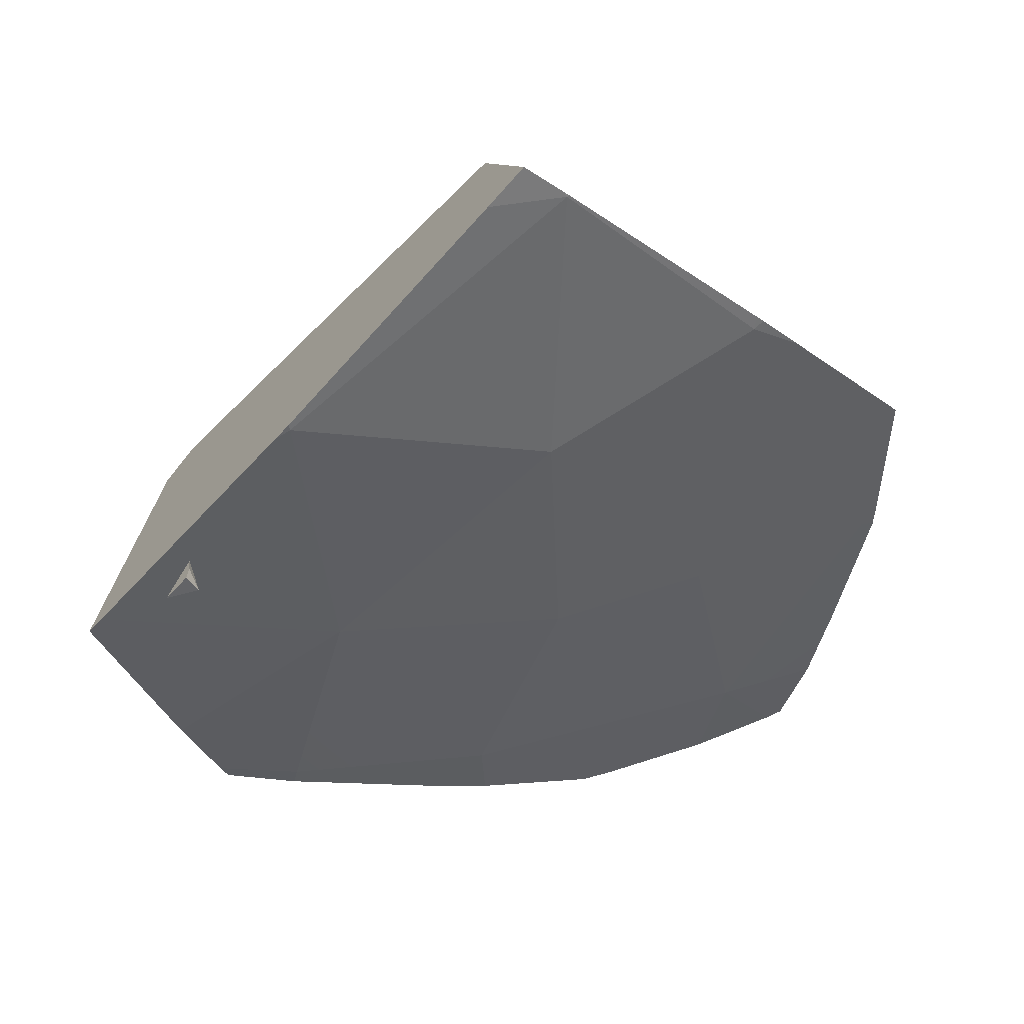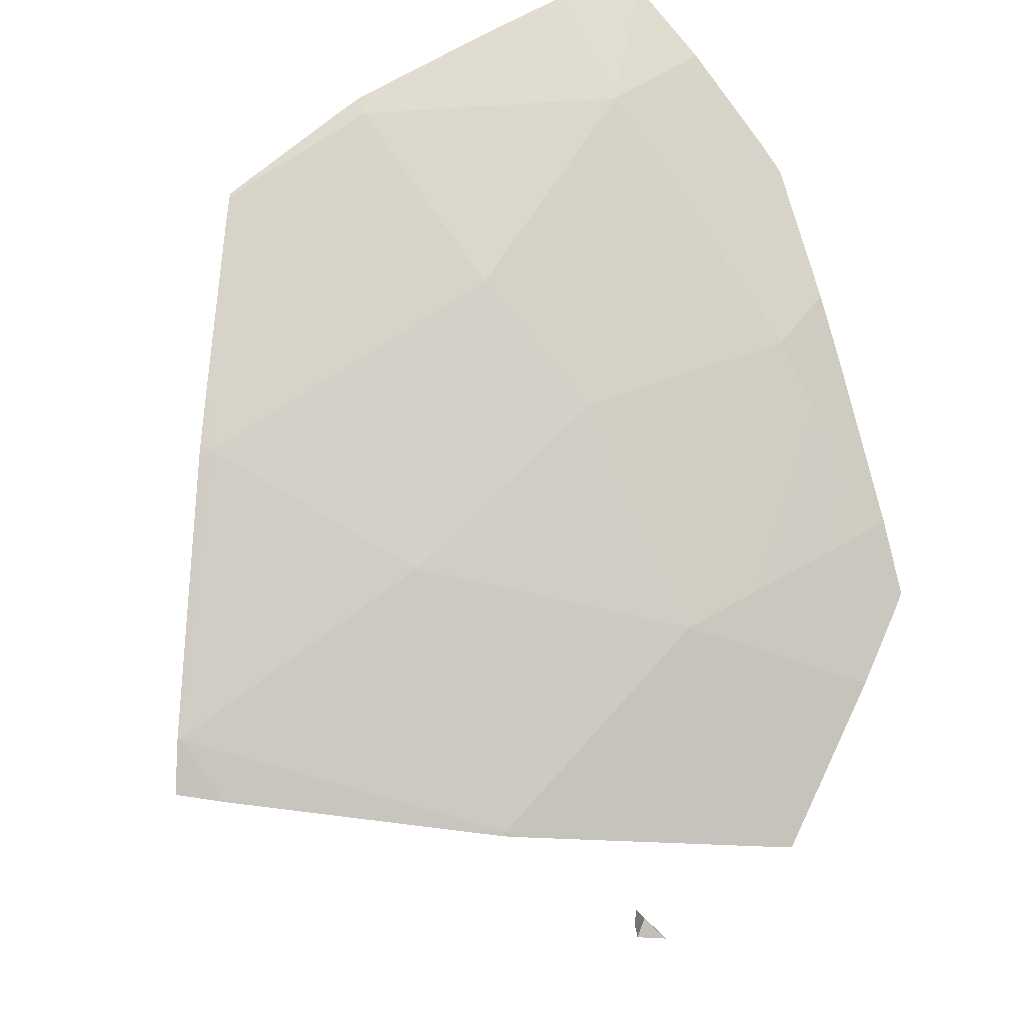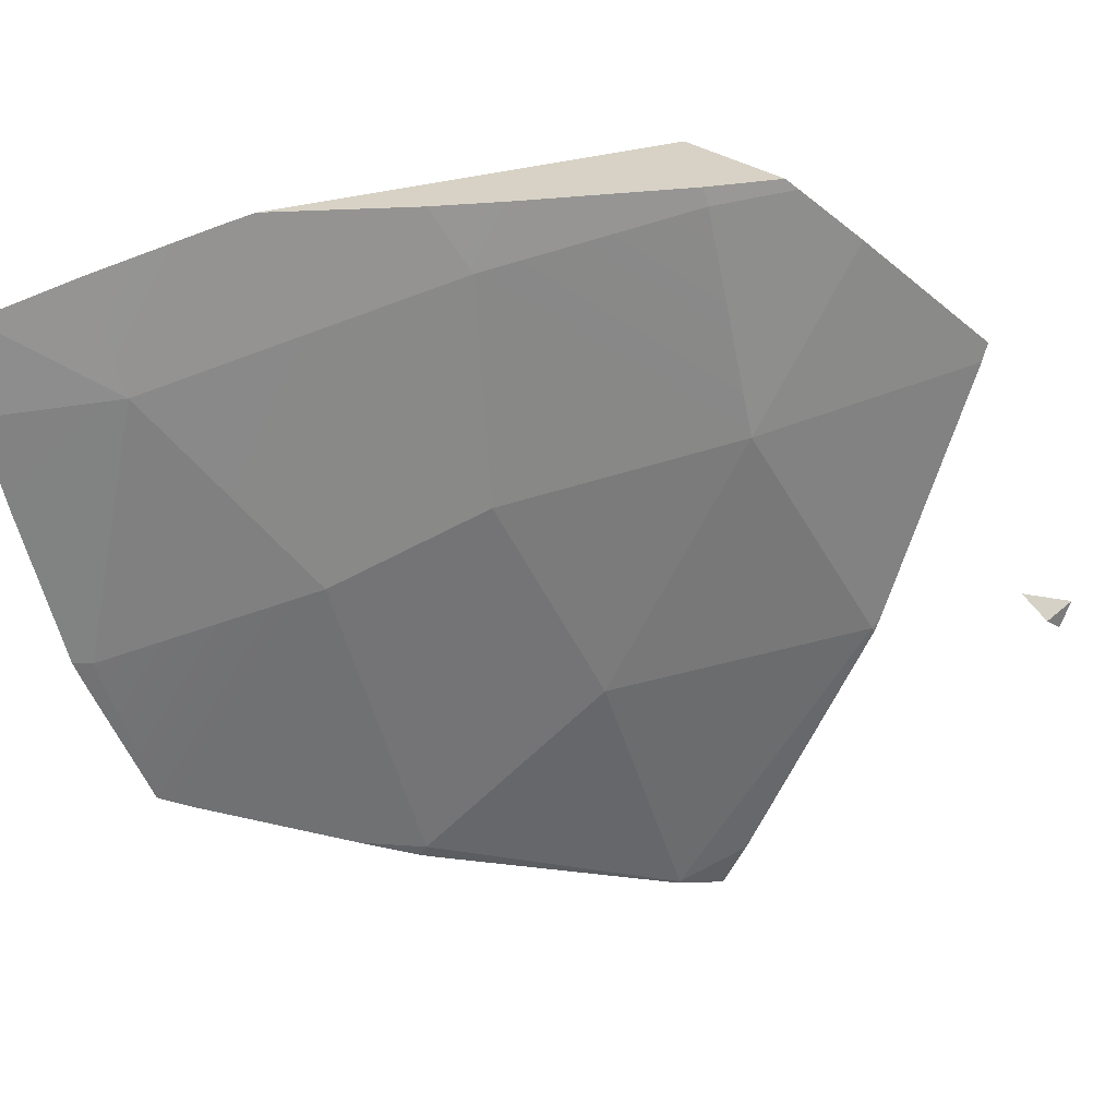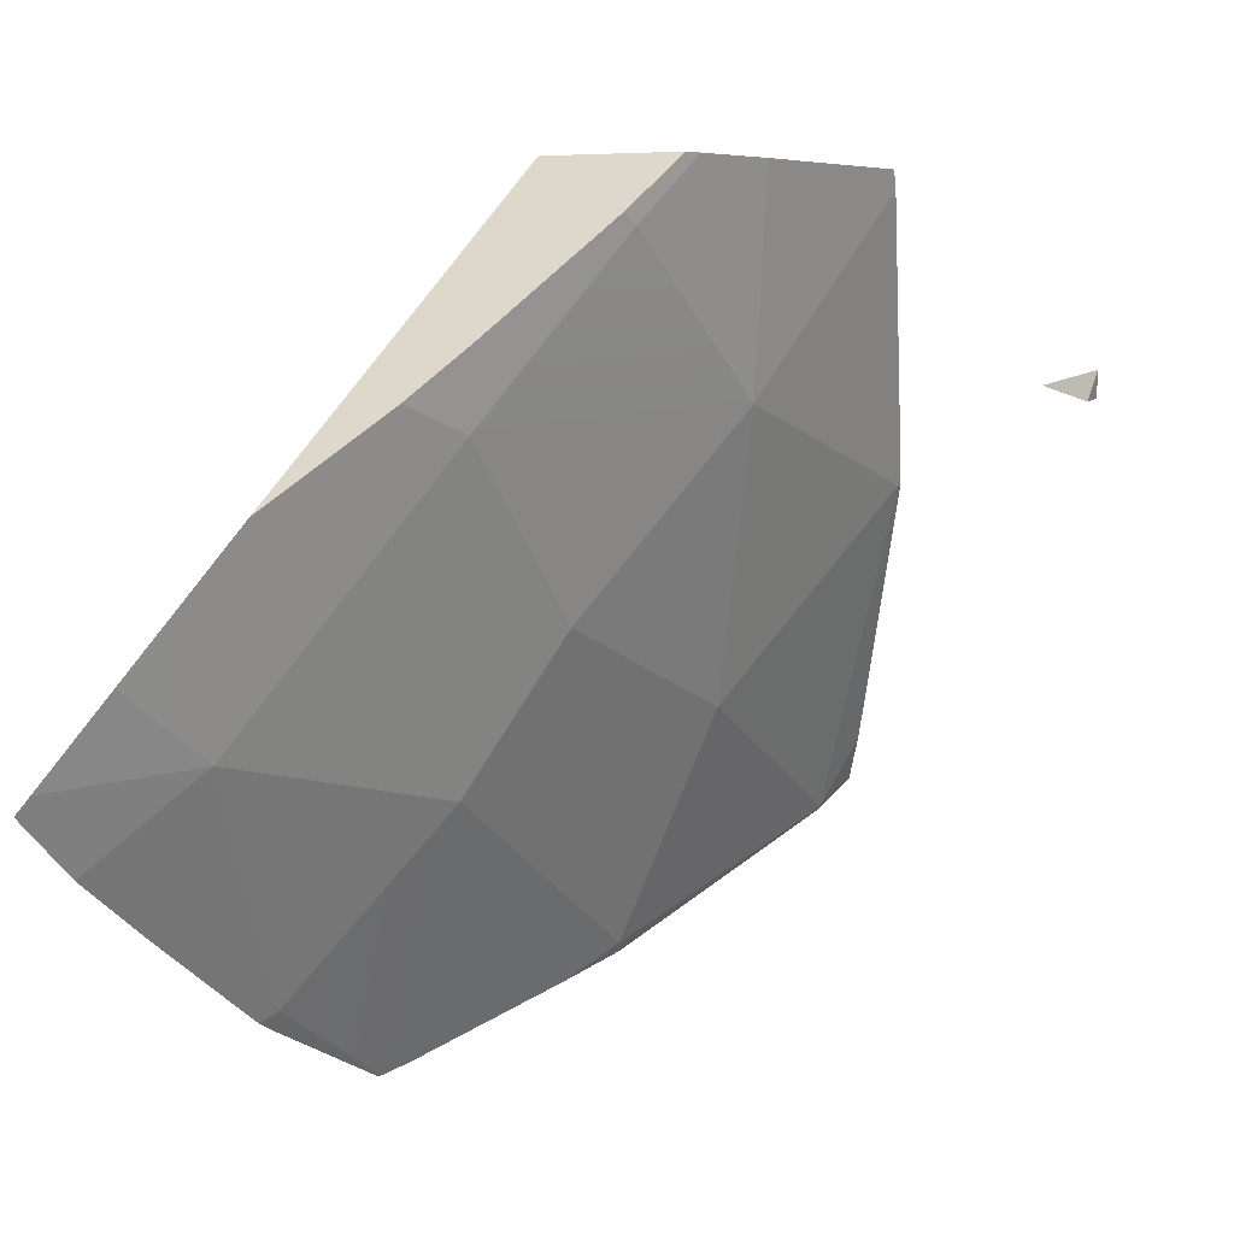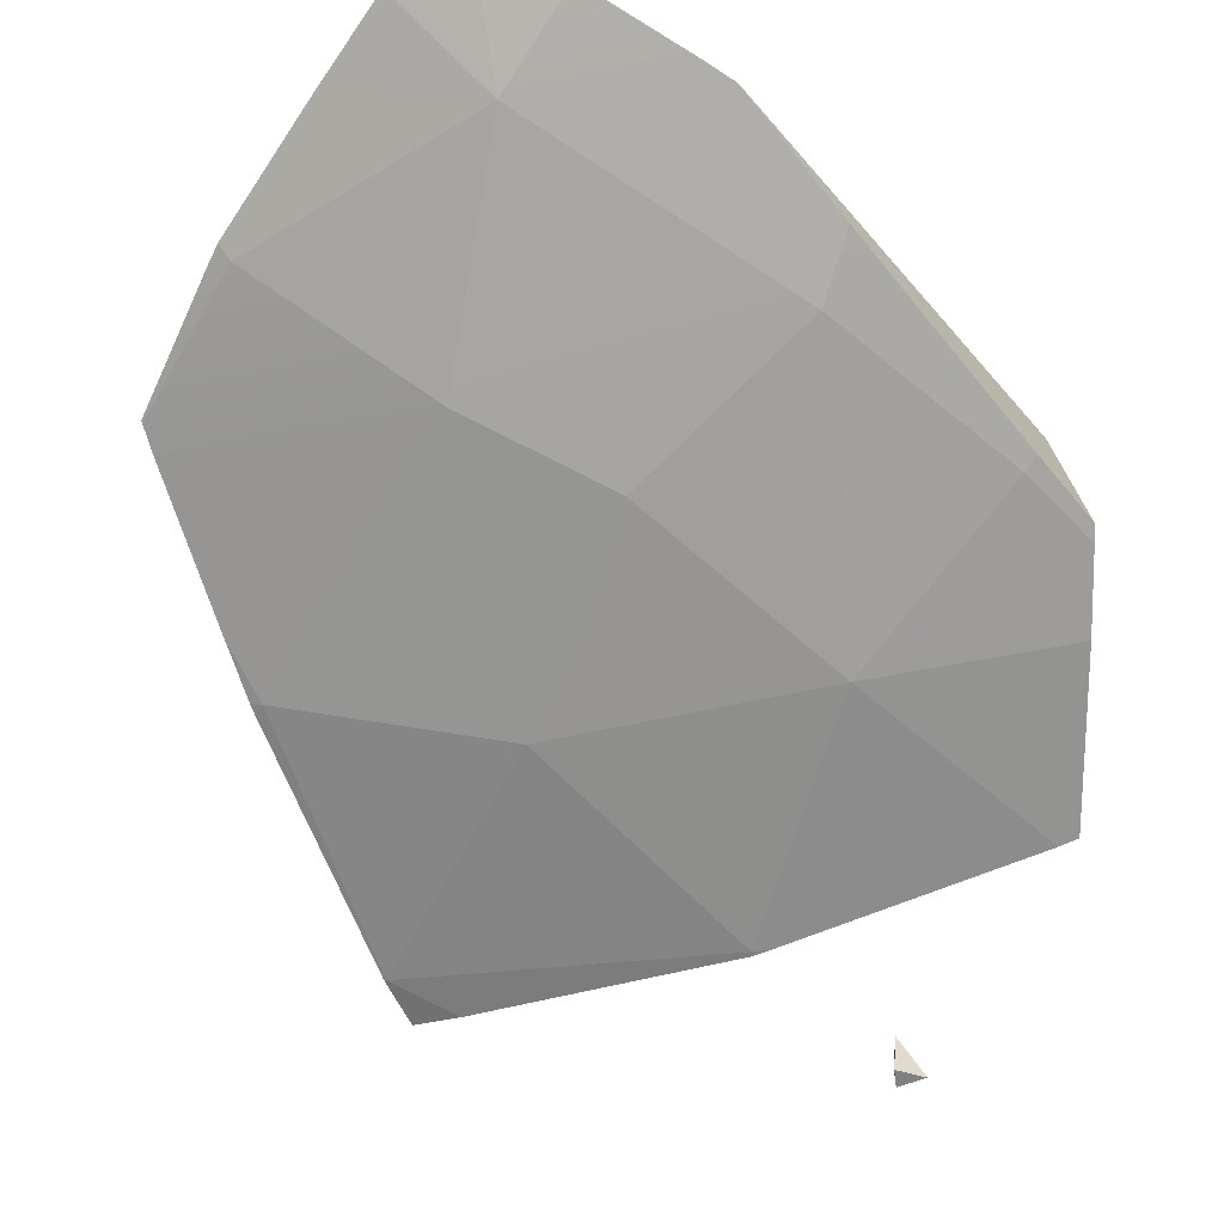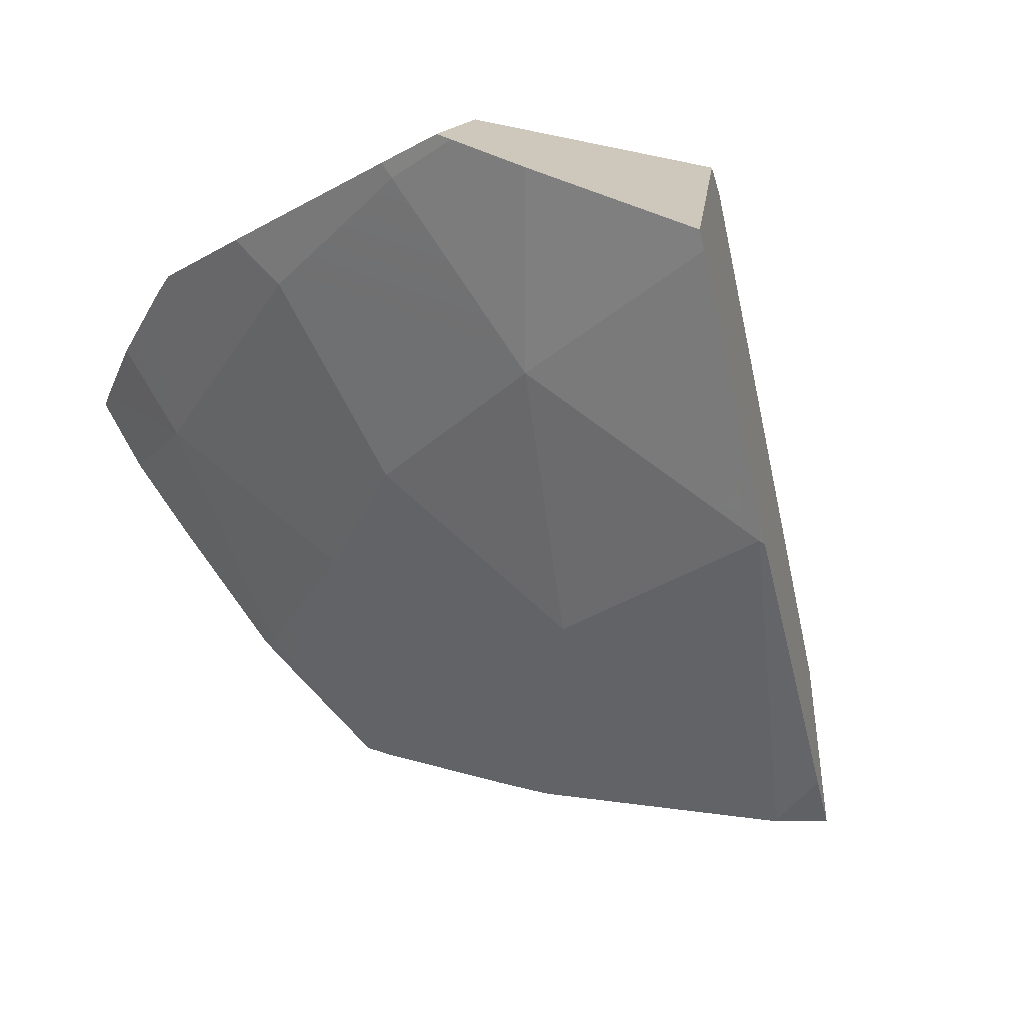
<metadata>
{"format":"obj","ext":"obj","renderer":"f3d","projection":"perspective","resolution":1024,"background":"white","views":[{"elev":-74.2,"azim":175.9,"up":"+Y"},{"elev":-63.6,"azim":-61.4,"up":"+Y"},{"elev":58.1,"azim":-44.3,"up":"+Z"},{"elev":70.7,"azim":-78.4,"up":"+Z"},{"elev":-34.3,"azim":-30.6,"up":"+Y"},{"elev":-59.9,"azim":51.7,"up":"+Y"}]}
</metadata>
<code>
g  Instance
v -3.633 -57.35 5.215
v -3.53 -57.84 4.362
v -2.73 -57.78 5.193
v -2.526 -58.31 4.226
v -2.73 -57.78 5.193
v -3.53 -57.84 4.362
v -2.558 -57.34 5.993
v -2.73 -57.78 5.193
v -2.24 -57.48 5.942
v -2.24 -57.48 5.942
v -2.73 -57.78 5.193
v -2.09 -57.68 5.704
v -4.341 -57.63 3.815
v -4.31 -57.66 3.794
v -4.307 -57.64 3.849
v -4.504 -57.48 3.927
v -4.341 -57.63 3.815
v -4.307 -57.64 3.849
v -3.51 -58.26 3.276
v -3.503 -58.26 3.271
v -3.5 -58.26 3.28
v -4.307 -57.64 3.849
v -4.31 -57.66 3.794
v -3.5 -58.26 3.28
v -3.5 -58.26 3.28
v -4.31 -57.66 3.794
v -3.51 -58.26 3.276
v -3.484 -58.27 3.26
v -3.5 -58.26 3.28
v -3.503 -58.26 3.271
v -4.234 -57.1 5.056
v -4.477 -56.44 5.817
v -4.986 -56.67 4.892
v -3.53 -57.84 4.362
v -4.307 -57.64 3.849
v -3.5 -58.26 3.28
v -3.484 -58.27 3.26
v -3.332 -58.35 3.169
v -3.5 -58.26 3.28
v -3.5 -58.26 3.28
v -3.332 -58.35 3.169
v -3.211 -58.36 3.324
v -4.741 -56 6.087
v -4.477 -56.44 5.817
v -4.402 -56.18 6.183
v -2.526 -58.31 4.226
v -2.471 -58.31 4.266
v -2.73 -57.78 5.193
v -2.73 -57.78 5.193
v -2.471 -58.31 4.266
v -1.807 -58.11 5.098
v -4.807 -55.96 6.064
v -4.894 -56.12 5.784
v -4.741 -56 6.087
v -4.741 -56 6.087
v -4.894 -56.12 5.784
v -4.477 -56.44 5.817
v -3.5 -58.26 3.28
v -3.211 -58.36 3.324
v -2.526 -58.31 4.226
v -2.526 -58.31 4.226
v -3.211 -58.36 3.324
v -2.52 -58.32 4.205
v -3.53 -57.84 4.362
v -3.5 -58.26 3.28
v -2.526 -58.31 4.226
v -2.09 -57.68 5.704
v -2.73 -57.78 5.193
v -1.759 -58.09 5.157
v -1.759 -58.09 5.157
v -2.73 -57.78 5.193
v -1.807 -58.11 5.098
v -2.227 -58.85 4.628
v -2.271 -58.9 4.69
v -2.215 -58.74 4.634
v -2.158 -58.92 4.724
v -2.215 -58.74 4.634
v -2.271 -58.9 4.69
v -2.227 -58.94 4.636
v -2.271 -58.9 4.69
v -2.227 -58.85 4.628
v -4.477 -56.44 5.817
v -4.954 -56.31 5.454
v -4.986 -56.67 4.892
v -4.986 -56.67 4.892
v -4.954 -56.31 5.454
v -5.041 -56.62 4.901
v -4.477 -56.44 5.817
v -4.894 -56.12 5.784
v -4.954 -56.31 5.454
v -3.355 -56.98 5.999
v -4.234 -57.1 5.056
v -3.633 -57.35 5.215
v -3.355 -56.98 5.999
v -4.477 -56.44 5.817
v -4.234 -57.1 5.056
v -3.355 -56.98 5.999
v -3.633 -57.35 5.215
v -2.73 -57.78 5.193
v -2.73 -57.78 5.193
v -2.558 -57.34 5.993
v -3.355 -56.98 5.999
v -3.355 -56.98 5.999
v -2.558 -57.34 5.993
v -3.134 -56.95 6.174
v -3.134 -56.95 6.174
v -2.558 -57.34 5.993
v -2.546 -57.3 6.054
v -3.384 -56.79 6.221
v -3.355 -56.98 5.999
v -3.134 -56.95 6.174
v -2.558 -57.34 5.993
v -2.24 -57.48 5.942
v -2.546 -57.3 6.054
v -2.546 -57.3 6.054
v -2.24 -57.48 5.942
v -2.271 -57.44 5.989
v -4.986 -56.67 4.892
v -5.041 -56.67 4.814
v -5.019 -56.97 4.289
v -5.019 -56.97 4.289
v -5.041 -56.67 4.814
v -5.026 -56.96 4.294
v -5.041 -56.62 4.901
v -5.041 -56.67 4.814
v -4.986 -56.67 4.892
v -4.943 -57.05 4.234
v -4.504 -57.48 3.927
v -4.234 -57.1 5.056
v -4.234 -57.1 5.056
v -4.504 -57.48 3.927
v -4.307 -57.64 3.849
v -4.234 -57.1 5.056
v -4.986 -56.67 4.892
v -4.943 -57.05 4.234
v -4.943 -57.05 4.234
v -4.986 -56.67 4.892
v -5.019 -56.97 4.289
v -4.477 -56.44 5.817
v -3.355 -56.98 5.999
v -3.972 -56.39 6.271
v -3.972 -56.39 6.271
v -3.355 -56.98 5.999
v -3.85 -56.45 6.291
v -3.85 -56.45 6.291
v -3.355 -56.98 5.999
v -3.384 -56.79 6.221
v -4.477 -56.44 5.817
v -3.972 -56.39 6.271
v -4.402 -56.18 6.183
v -2.526 -58.31 4.226
v -2.504 -58.32 4.225
v -2.471 -58.31 4.266
v -2.504 -58.32 4.225
v -2.526 -58.31 4.226
v -2.52 -58.32 4.205
v -3.53 -57.84 4.362
v -3.633 -57.35 5.215
v -4.234 -57.1 5.056
v -4.307 -57.64 3.849
v -3.53 -57.84 4.362
v -4.234 -57.1 5.056
v -2.271 -58.9 4.69
v -2.227 -58.94 4.636
v -2.212 -58.93 4.656
v -2.271 -58.9 4.69
v -2.212 -58.93 4.656
v -2.184 -58.93 4.69
v -2.158 -58.92 4.724
v -2.271 -58.9 4.69
v -2.184 -58.93 4.69
v -5.026 -56.96 4.294
v -5.041 -56.67 4.814
v -3.189 -57.55 3.278
v -3.189 -57.55 3.278
v -5.041 -56.67 4.814
v -1.988 -56.73 4.739
v -1.988 -56.73 4.739
v -5.041 -56.67 4.814
v -4.807 -55.96 6.064
v -4.807 -55.96 6.064
v -5.041 -56.67 4.814
v -4.894 -56.12 5.784
v -4.894 -56.12 5.784
v -5.041 -56.67 4.814
v -4.954 -56.31 5.454
v -4.954 -56.31 5.454
v -5.041 -56.67 4.814
v -5.041 -56.62 4.901
v -2.24 -57.48 5.942
v -2.09 -57.68 5.704
v -2.271 -57.44 5.989
v -2.271 -57.44 5.989
v -2.09 -57.68 5.704
v -2.283 -56.96 5.801
v -2.283 -56.96 5.801
v -2.09 -57.68 5.704
v -1.89 -56.82 4.872
v -1.89 -56.82 4.872
v -2.09 -57.68 5.704
v -1.759 -58.09 5.157
v -3.189 -57.55 3.278
v -3.332 -58.35 3.169
v -5.026 -56.96 4.294
v -5.026 -56.96 4.294
v -3.332 -58.35 3.169
v -5.019 -56.97 4.289
v -5.019 -56.97 4.289
v -3.332 -58.35 3.169
v -4.943 -57.05 4.234
v -4.943 -57.05 4.234
v -3.332 -58.35 3.169
v -4.504 -57.48 3.927
v -4.504 -57.48 3.927
v -3.332 -58.35 3.169
v -4.341 -57.63 3.815
v -4.341 -57.63 3.815
v -3.332 -58.35 3.169
v -4.31 -57.66 3.794
v -4.31 -57.66 3.794
v -3.332 -58.35 3.169
v -3.51 -58.26 3.276
v -3.51 -58.26 3.276
v -3.332 -58.35 3.169
v -3.503 -58.26 3.271
v -3.503 -58.26 3.271
v -3.332 -58.35 3.169
v -3.484 -58.27 3.26
v -4.807 -55.96 6.064
v -4.741 -56 6.087
v -1.988 -56.73 4.739
v -1.988 -56.73 4.739
v -4.741 -56 6.087
v -1.89 -56.82 4.872
v -1.89 -56.82 4.872
v -4.741 -56 6.087
v -2.283 -56.96 5.801
v -2.283 -56.96 5.801
v -4.741 -56 6.087
v -3.85 -56.45 6.291
v -3.85 -56.45 6.291
v -4.741 -56 6.087
v -3.972 -56.39 6.271
v -3.972 -56.39 6.271
v -4.741 -56 6.087
v -4.402 -56.18 6.183
v -3.384 -56.79 6.221
v -3.134 -56.95 6.174
v -3.85 -56.45 6.291
v -3.85 -56.45 6.291
v -3.134 -56.95 6.174
v -2.283 -56.96 5.801
v -2.283 -56.96 5.801
v -3.134 -56.95 6.174
v -2.271 -57.44 5.989
v -2.271 -57.44 5.989
v -3.134 -56.95 6.174
v -2.546 -57.3 6.054
v -2.158 -58.92 4.724
v -2.184 -58.93 4.69
v -2.215 -58.74 4.634
v -2.184 -58.93 4.69
v -2.212 -58.93 4.656
v -2.215 -58.74 4.634
v -2.215 -58.74 4.634
v -2.212 -58.93 4.656
v -2.227 -58.85 4.628
v -2.227 -58.85 4.628
v -2.212 -58.93 4.656
v -2.227 -58.94 4.636
v -1.89 -56.82 4.872
v -1.759 -58.09 5.157
v -1.988 -56.73 4.739
v -1.988 -56.73 4.739
v -1.759 -58.09 5.157
v -3.189 -57.55 3.278
v -3.189 -57.55 3.278
v -1.759 -58.09 5.157
v -3.332 -58.35 3.169
v -3.332 -58.35 3.169
v -1.759 -58.09 5.157
v -3.211 -58.36 3.324
v -3.211 -58.36 3.324
v -1.759 -58.09 5.157
v -2.52 -58.32 4.205
v -2.52 -58.32 4.205
v -1.759 -58.09 5.157
v -2.504 -58.32 4.225
v -2.504 -58.32 4.225
v -1.759 -58.09 5.157
v -2.471 -58.31 4.266
v -2.471 -58.31 4.266
v -1.759 -58.09 5.157
v -1.807 -58.11 5.098
f 1 2 3
f 4 5 6
f 7 8 9
f 10 11 12
f 13 14 15
f 16 17 18
f 19 20 21
f 22 23 24
f 25 26 27
f 28 29 30
f 31 32 33
f 34 35 36
f 37 38 39
f 40 41 42
f 43 44 45
f 46 47 48
f 49 50 51
f 52 53 54
f 55 56 57
f 58 59 60
f 61 62 63
f 64 65 66
f 67 68 69
f 70 71 72
f 73 74 75
f 76 77 78
f 79 80 81
f 82 83 84
f 85 86 87
f 88 89 90
f 91 92 93
f 94 95 96
f 97 98 99
f 100 101 102
f 103 104 105
f 106 107 108
f 109 110 111
f 112 113 114
f 115 116 117
f 118 119 120
f 121 122 123
f 124 125 126
f 127 128 129
f 130 131 132
f 133 134 135
f 136 137 138
f 139 140 141
f 142 143 144
f 145 146 147
f 148 149 150
f 151 152 153
f 154 155 156
f 157 158 159
f 160 161 162
f 163 164 165
f 166 167 168
f 169 170 171
f 172 173 174
f 175 176 177
f 178 179 180
f 181 182 183
f 184 185 186
f 187 188 189
f 190 191 192
f 193 194 195
f 196 197 198
f 199 200 201
f 202 203 204
f 205 206 207
f 208 209 210
f 211 212 213
f 214 215 216
f 217 218 219
f 220 221 222
f 223 224 225
f 226 227 228
f 229 230 231
f 232 233 234
f 235 236 237
f 238 239 240
f 241 242 243
f 244 245 246
f 247 248 249
f 250 251 252
f 253 254 255
f 256 257 258
f 259 260 261
f 262 263 264
f 265 266 267
f 268 269 270
f 271 272 273
f 274 275 276
f 277 278 279
f 280 281 282
f 283 284 285
f 286 287 288
f 289 290 291
f 292 293 294

</code>
